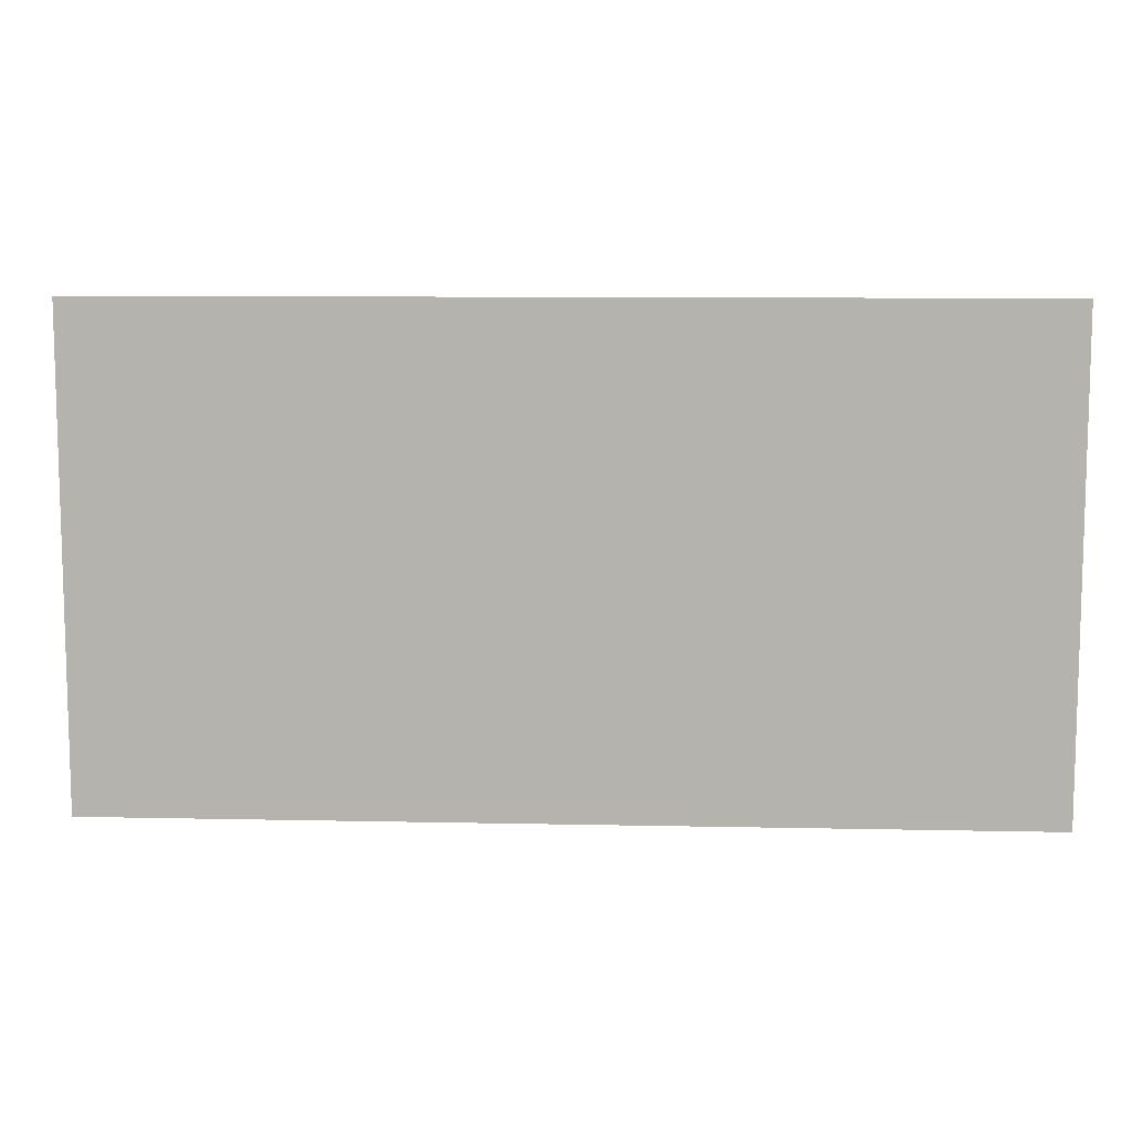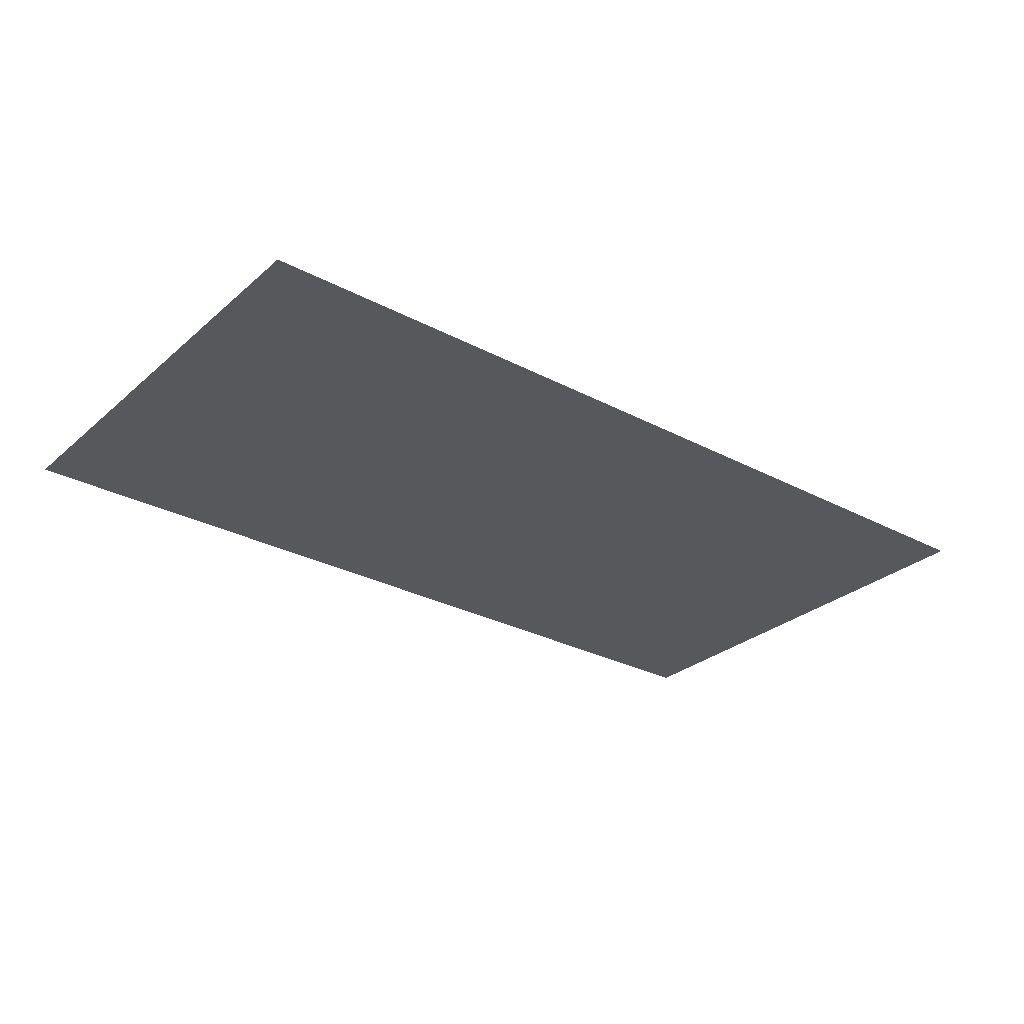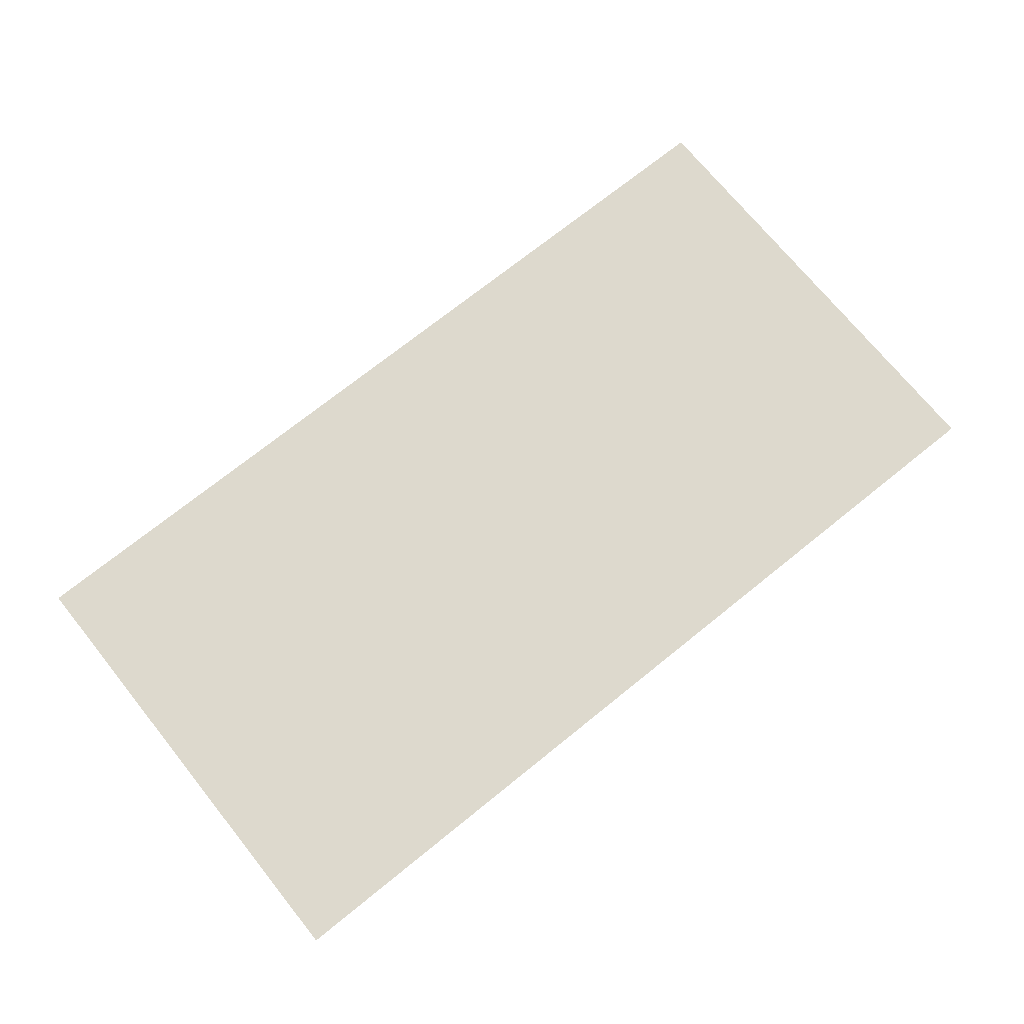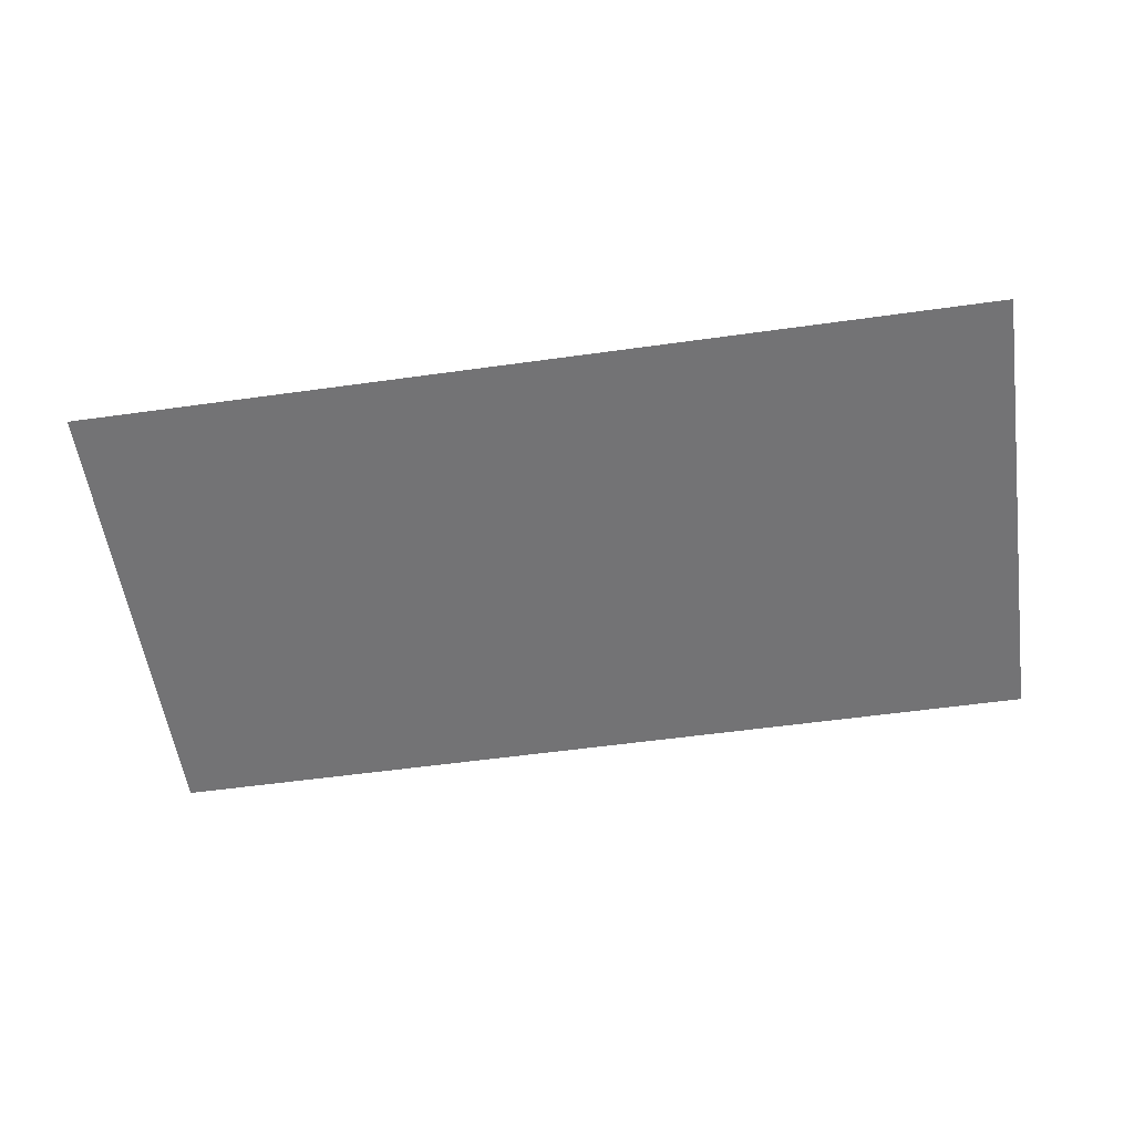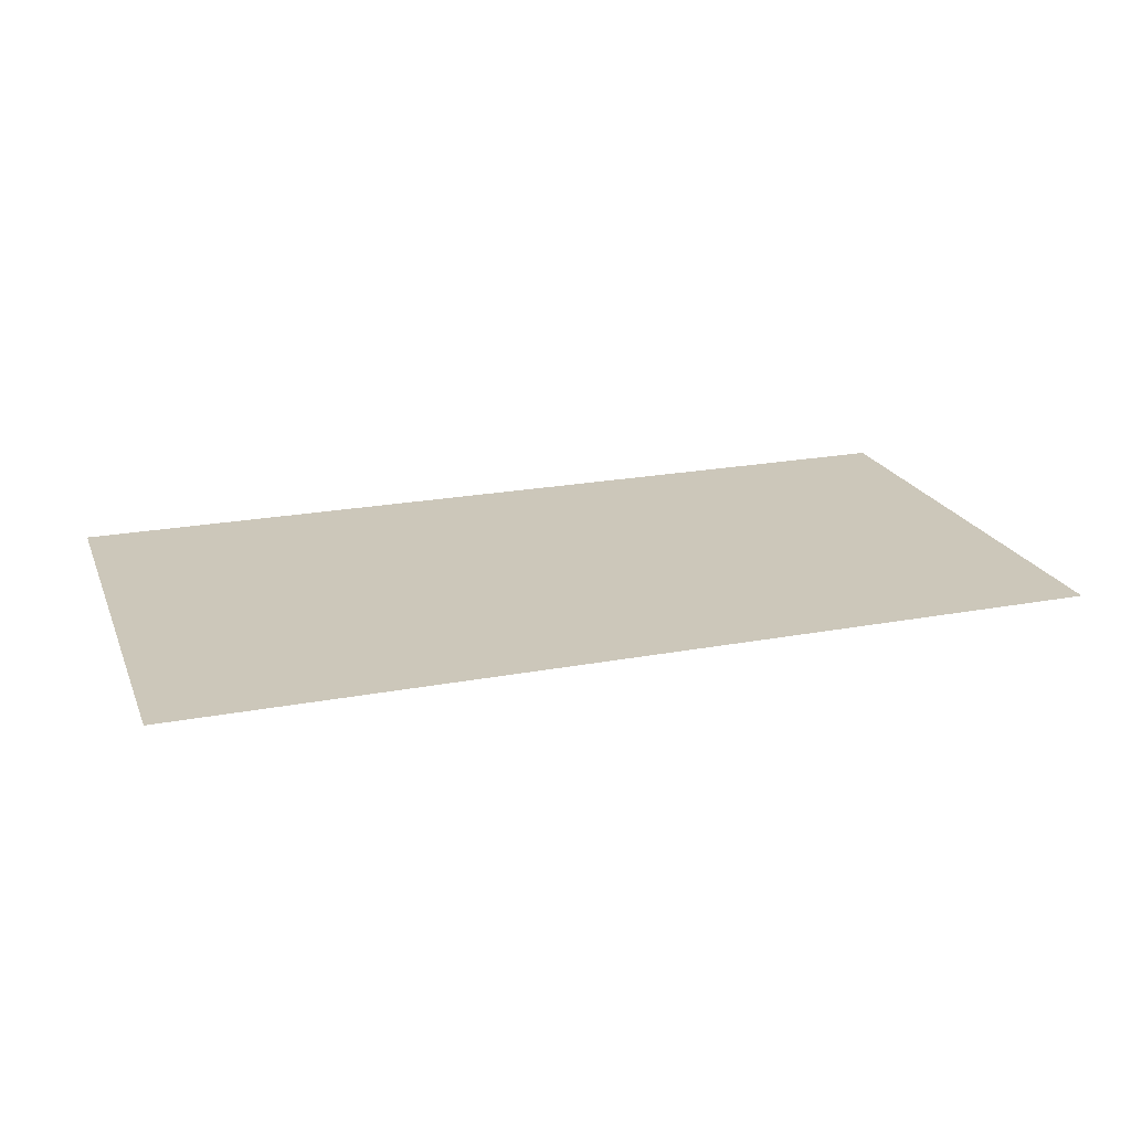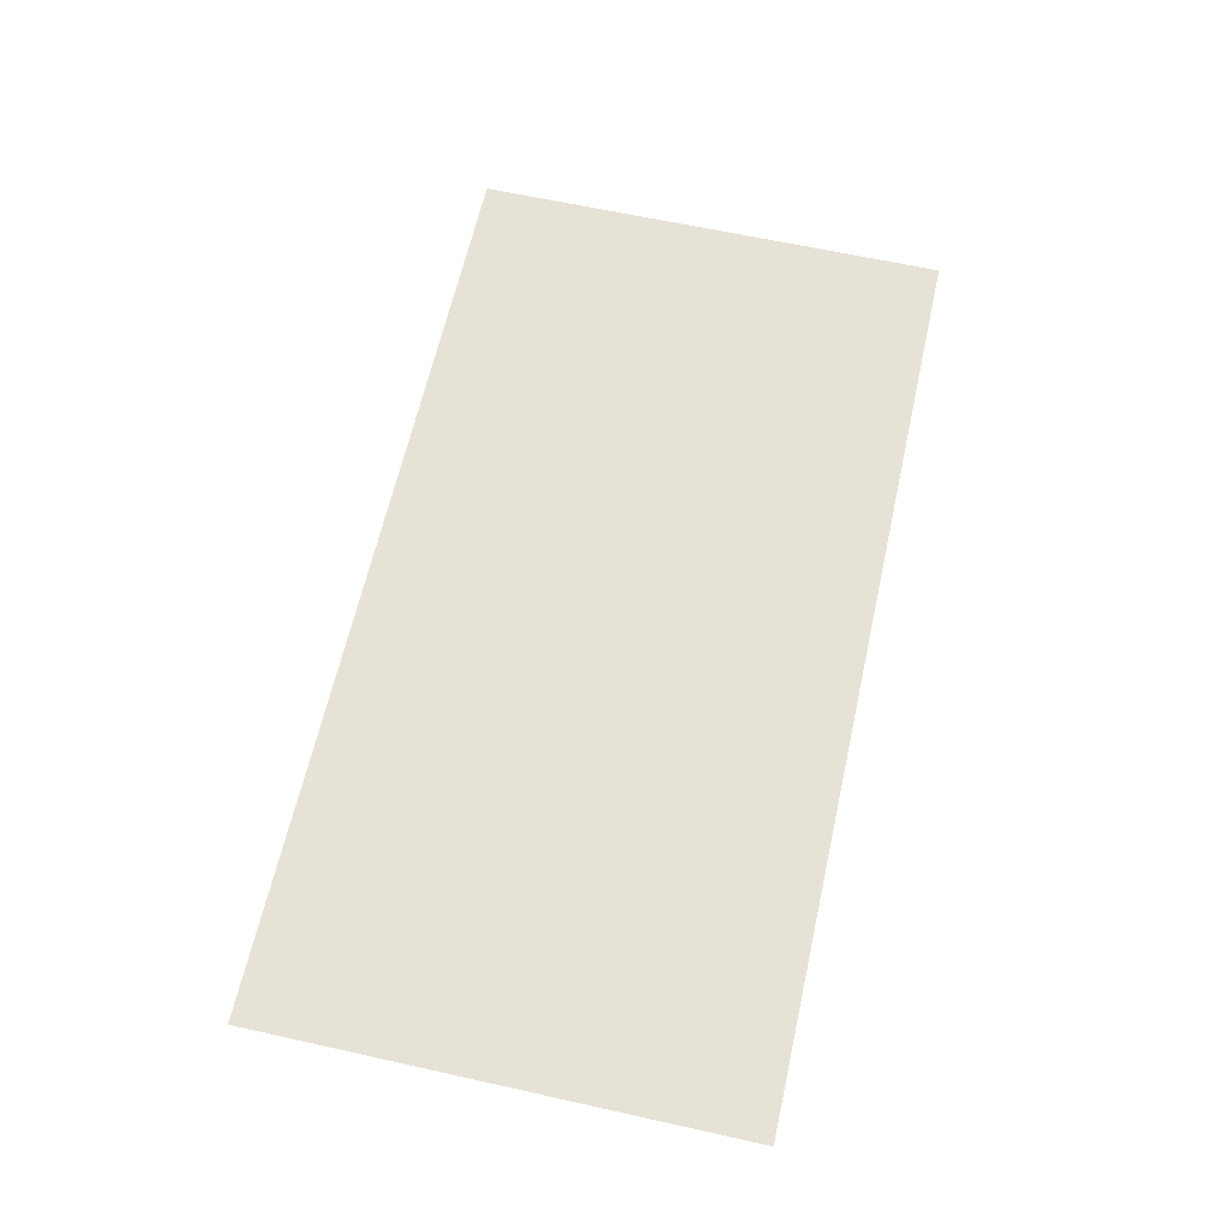
<metadata>
{"format":"obj","ext":"obj","renderer":"f3d","projection":"perspective","resolution":1024,"background":"white","views":[{"elev":9.5,"azim":3.2,"up":"+Z"},{"elev":-28.8,"azim":141.7,"up":"+Y"},{"elev":71.9,"azim":141.1,"up":"+Y"},{"elev":-56.0,"azim":8.3,"up":"+Y"},{"elev":21.4,"azim":161.5,"up":"+Y"},{"elev":63.7,"azim":-77.4,"up":"+Y"}]}
</metadata>
<code>
g Mushroom
v 73.11 0 -38.24
v 73.11 0 38.24
v -73.11 0 38.24
v -73.11 0 -38.24
g Mushroom_0
f 3 2 1
f 4 3 1

</code>
